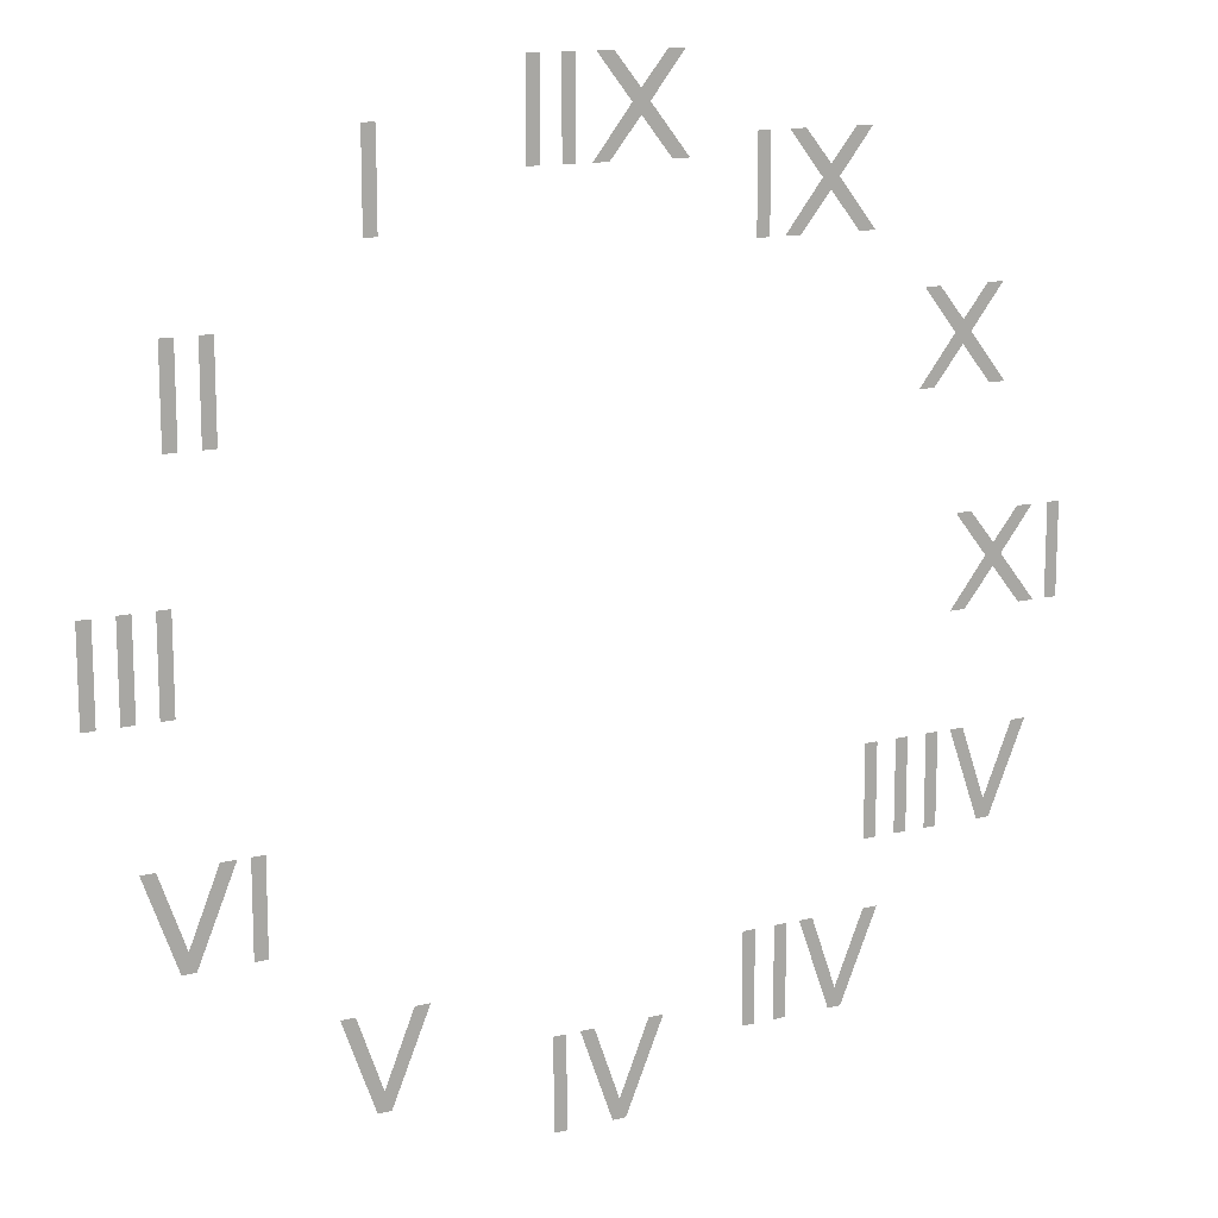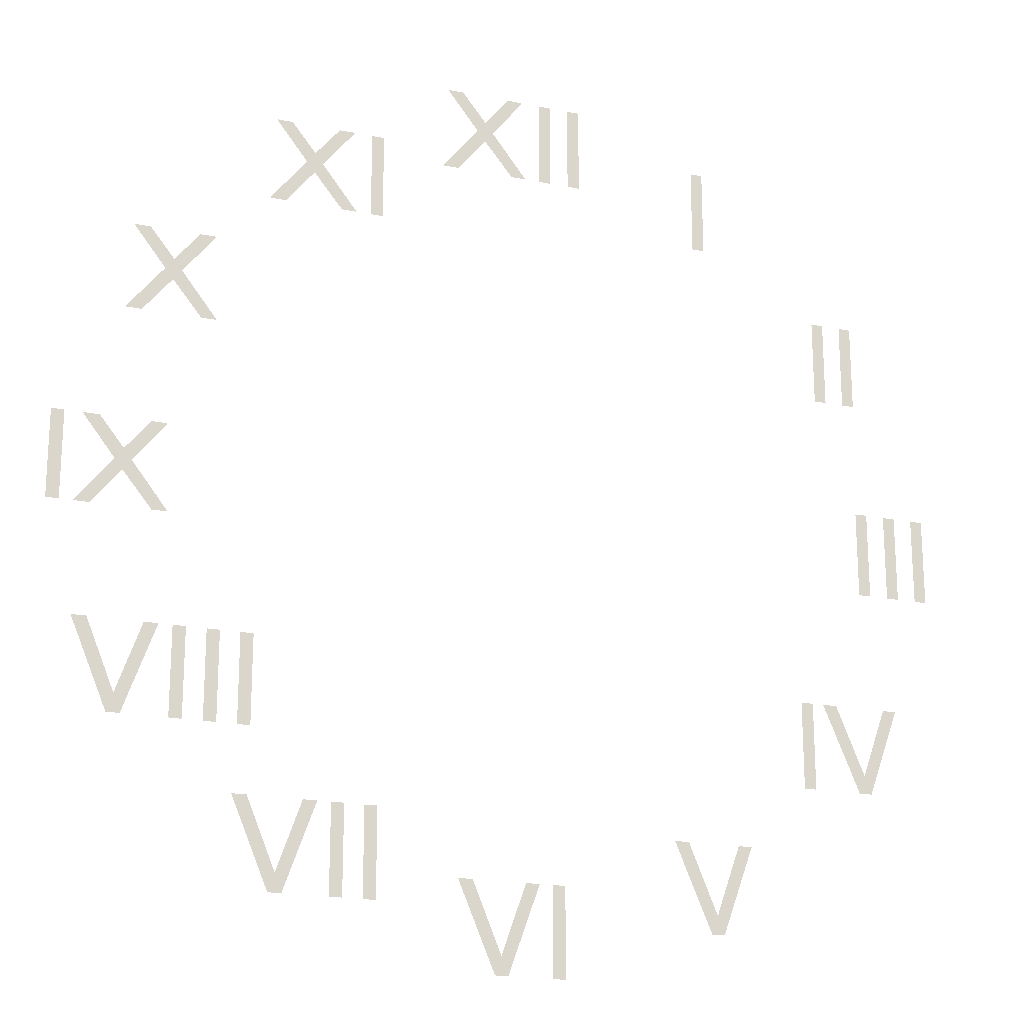
<metadata>
{"format":"obj","ext":"obj","renderer":"f3d","projection":"perspective","resolution":1024,"background":"white","views":[{"elev":14.0,"azim":-28.6,"up":"+Z"},{"elev":-19.8,"azim":159.5,"up":"+Z"}]}
</metadata>
<code>
o Roman14
v 0.000824 0.0001 0.6173
v -0.02499 0.0001 0.6173
v 0.03598 0.0001 0.6959
v 0.01736 0.0001 0.7194
v -0.006427 0.0001 0.7495
v -0.01829 0.0001 0.7648
v -0.01708 0.0001 0.7658
v 0.007855 0.0001 0.7658
v 0.04971 0.0001 0.7143
v 0.09113 0.0001 0.7658
v 0.1172 0.0001 0.7658
v 0.1176 0.0001 0.7646
v 0.06389 0.0001 0.6959
v 0.1253 0.0001 0.6184
v 0.1251 0.0001 0.6173
v 0.09871 0.0001 0.6173
v 0.05037 0.0001 0.6776
v 0.04971 0.0001 0.6776
v -0.07026 0.0001 0.6173
v -0.07114 0.0001 0.6182
v -0.07114 0.0001 0.7652
v -0.07048 0.0001 0.7658
v -0.05092 0.0001 0.7658
v -0.04993 0.0001 0.7648
v -0.04993 0.0001 0.618
v -0.0507 0.0001 0.6173
v -0.1244 0.0001 0.6173
v -0.1253 0.0001 0.6182
v -0.1253 0.0001 0.7652
v -0.1246 0.0001 0.7658
v -0.1051 0.0001 0.7658
v -0.1041 0.0001 0.7648
v -0.1041 0.0001 0.618
v -0.1049 0.0001 0.6173
v -0.3622 0.0001 0.5363
v -0.3631 0.0001 0.5372
v -0.3631 0.0001 0.6842
v -0.3625 0.0001 0.6848
v -0.3429 0.0001 0.6848
v -0.3419 0.0001 0.6838
v -0.3419 0.0001 0.537
v -0.3427 0.0001 0.5363
v -0.5924 0.0001 0.2778
v -0.5933 0.0001 0.2787
v -0.5933 0.0001 0.4257
v -0.5927 0.0001 0.4263
v -0.5731 0.0001 0.4263
v -0.5721 0.0001 0.4253
v -0.5721 0.0001 0.2785
v -0.5729 0.0001 0.2778
v -0.6466 0.0001 0.2778
v -0.6475 0.0001 0.2787
v -0.6475 0.0001 0.4257
v -0.6468 0.0001 0.4263
v -0.6273 0.0001 0.4263
v -0.6263 0.0001 0.4253
v -0.6263 0.0001 0.2785
v -0.627 0.0001 0.2778
v -0.6625 0.0001 -0.07427
v -0.6634 0.0001 -0.07339
v -0.6634 0.0001 0.07361
v -0.6628 0.0001 0.07427
v -0.6432 0.0001 0.07427
v -0.6422 0.0001 0.07328
v -0.6422 0.0001 -0.07361
v -0.643 0.0001 -0.07427
v -0.7167 0.0001 -0.07427
v -0.7176 0.0001 -0.07339
v -0.7176 0.0001 0.07361
v -0.7169 0.0001 0.07427
v -0.6974 0.0001 0.07427
v -0.6964 0.0001 0.07328
v -0.6964 0.0001 -0.07361
v -0.6971 0.0001 -0.07427
v -0.7709 0.0001 -0.07427
v -0.7717 0.0001 -0.07339
v -0.7717 0.0001 0.07361
v -0.7711 0.0001 0.07427
v -0.7515 0.0001 0.07427
v -0.7505 0.0001 0.07328
v -0.7505 0.0001 -0.07361
v -0.7513 0.0001 -0.07427
v -0.5423 0.0001 -0.427
v -0.5432 0.0001 -0.4262
v -0.5432 0.0001 -0.2792
v -0.5426 0.0001 -0.2785
v -0.523 0.0001 -0.2785
v -0.522 0.0001 -0.2795
v -0.522 0.0001 -0.4264
v -0.5228 0.0001 -0.427
v -0.6469 0.0001 -0.427
v -0.7 0.0001 -0.2785
v -0.6768 0.0001 -0.2785
v -0.6355 0.0001 -0.3959
v -0.5874 0.0001 -0.2785
v -0.5628 0.0001 -0.2785
v -0.6249 0.0001 -0.427
v -0.3668 0.0001 -0.6827
v -0.4199 0.0001 -0.5342
v -0.3968 0.0001 -0.5342
v -0.3554 0.0001 -0.6517
v -0.3073 0.0001 -0.5342
v -0.2827 0.0001 -0.5342
v -0.3448 0.0001 -0.6827
v 0.006219 0.0001 -0.7702
v -0.04691 0.0001 -0.6217
v -0.02375 0.0001 -0.6217
v 0.01764 0.0001 -0.7392
v 0.06572 0.0001 -0.6217
v 0.09031 0.0001 -0.6217
v 0.02817 0.0001 -0.7702
v -0.08943 0.0001 -0.7702
v -0.09031 0.0001 -0.7694
v -0.09031 0.0001 -0.6224
v -0.08965 0.0001 -0.6217
v -0.07009 0.0001 -0.6217
v -0.0691 0.0001 -0.6227
v -0.0691 0.0001 -0.7696
v -0.06987 0.0001 -0.7702
v 0.3748 0.0001 -0.6658
v 0.3217 0.0001 -0.5172
v 0.3448 0.0001 -0.5172
v 0.3862 0.0001 -0.6347
v 0.4343 0.0001 -0.5172
v 0.4589 0.0001 -0.5172
v 0.3968 0.0001 -0.6658
v 0.2791 0.0001 -0.6658
v 0.2783 0.0001 -0.6649
v 0.2783 0.0001 -0.5179
v 0.2789 0.0001 -0.5172
v 0.2985 0.0001 -0.5172
v 0.2995 0.0001 -0.5182
v 0.2995 0.0001 -0.6651
v 0.2987 0.0001 -0.6658
v 0.225 0.0001 -0.6658
v 0.2241 0.0001 -0.6649
v 0.2241 0.0001 -0.5179
v 0.2248 0.0001 -0.5172
v 0.2443 0.0001 -0.5172
v 0.2453 0.0001 -0.5182
v 0.2453 0.0001 -0.6651
v 0.2445 0.0001 -0.6658
v 0.6374 0.0001 -0.4074
v 0.5842 0.0001 -0.2589
v 0.6074 0.0001 -0.2589
v 0.6488 0.0001 -0.3763
v 0.6969 0.0001 -0.2589
v 0.7215 0.0001 -0.2589
v 0.6593 0.0001 -0.4074
v 0.5417 0.0001 -0.4074
v 0.5409 0.0001 -0.4065
v 0.5409 0.0001 -0.2595
v 0.5415 0.0001 -0.2589
v 0.5611 0.0001 -0.2589
v 0.5621 0.0001 -0.2598
v 0.5621 0.0001 -0.4067
v 0.5613 0.0001 -0.4074
v 0.4876 0.0001 -0.4074
v 0.4867 0.0001 -0.4065
v 0.4867 0.0001 -0.2595
v 0.4873 0.0001 -0.2589
v 0.5069 0.0001 -0.2589
v 0.5079 0.0001 -0.2598
v 0.5079 0.0001 -0.4067
v 0.5071 0.0001 -0.4074
v 0.4334 0.0001 -0.4074
v 0.4325 0.0001 -0.4065
v 0.4325 0.0001 -0.2595
v 0.4332 0.0001 -0.2589
v 0.4527 0.0001 -0.2589
v 0.4537 0.0001 -0.2598
v 0.4537 0.0001 -0.4067
v 0.453 0.0001 -0.4074
v 0.7515 0.0001 -0.07427
v 0.7507 0.0001 -0.07339
v 0.7507 0.0001 0.07361
v 0.7513 0.0001 0.07427
v 0.7709 0.0001 0.07427
v 0.7719 0.0001 0.07328
v 0.7719 0.0001 -0.07361
v 0.7711 0.0001 -0.07427
v 0.6044 0.0001 -0.07427
v 0.5786 0.0001 -0.07427
v 0.6396 0.0001 0.004285
v 0.621 0.0001 0.0278
v 0.5972 0.0001 0.0579
v 0.5853 0.0001 0.07328
v 0.5865 0.0001 0.07427
v 0.6115 0.0001 0.07427
v 0.6533 0.0001 0.02274
v 0.6947 0.0001 0.07427
v 0.7208 0.0001 0.07427
v 0.7212 0.0001 0.07306
v 0.6675 0.0001 0.004285
v 0.7289 0.0001 -0.07317
v 0.7287 0.0001 -0.07427
v 0.7023 0.0001 -0.07427
v 0.654 0.0001 -0.01395
v 0.6533 0.0001 -0.01395
v 0.5389 0.0001 0.2654
v 0.5131 0.0001 0.2654
v 0.5741 0.0001 0.3439
v 0.5555 0.0001 0.3674
v 0.5317 0.0001 0.3975
v 0.5198 0.0001 0.4129
v 0.521 0.0001 0.4139
v 0.546 0.0001 0.4139
v 0.5878 0.0001 0.3624
v 0.6293 0.0001 0.4139
v 0.6553 0.0001 0.4139
v 0.6557 0.0001 0.4127
v 0.602 0.0001 0.3439
v 0.6634 0.0001 0.2665
v 0.6632 0.0001 0.2654
v 0.6368 0.0001 0.2654
v 0.5885 0.0001 0.3257
v 0.5878 0.0001 0.3257
v 0.3061 0.0001 0.5014
v 0.2803 0.0001 0.5014
v 0.3412 0.0001 0.5799
v 0.3226 0.0001 0.6034
v 0.2988 0.0001 0.6335
v 0.287 0.0001 0.6489
v 0.2882 0.0001 0.6499
v 0.3131 0.0001 0.6499
v 0.355 0.0001 0.5984
v 0.3964 0.0001 0.6499
v 0.4224 0.0001 0.6499
v 0.4229 0.0001 0.6487
v 0.3692 0.0001 0.5799
v 0.4306 0.0001 0.5025
v 0.4303 0.0001 0.5014
v 0.404 0.0001 0.5014
v 0.3556 0.0001 0.5617
v 0.355 0.0001 0.5617
v 0.235 0.0001 0.5014
v 0.2341 0.0001 0.5023
v 0.2341 0.0001 0.6493
v 0.2348 0.0001 0.6499
v 0.2543 0.0001 0.6499
v 0.2553 0.0001 0.6489
v 0.2553 0.0001 0.502
v 0.2546 0.0001 0.5014
g Roman14
f 1 2 3
f 3 4 5
f 3 5 6
f 3 6 7
f 3 7 8
f 3 8 9
f 1 3 9
f 1 9 10
f 1 10 11
f 1 11 12
f 1 12 13
f 13 14 15
f 13 15 16
f 13 16 17
f 13 17 18
f 13 18 1
f 19 20 21
f 19 21 22
f 19 22 23
f 19 23 24
f 19 24 25
f 25 26 19
f 27 28 29
f 27 29 30
f 27 30 31
f 27 31 32
f 27 32 33
f 33 34 27
f 35 36 37
f 35 37 38
f 35 38 39
f 35 39 40
f 35 40 41
f 41 42 35
f 43 44 45
f 43 45 46
f 43 46 47
f 43 47 48
f 43 48 49
f 49 50 43
f 51 52 53
f 51 53 54
f 51 54 55
f 51 55 56
f 51 56 57
f 57 58 51
f 59 60 61
f 59 61 62
f 59 62 63
f 59 63 64
f 59 64 65
f 65 66 59
f 67 68 69
f 67 69 70
f 67 70 71
f 67 71 72
f 67 72 73
f 73 74 67
f 75 76 77
f 75 77 78
f 75 78 79
f 75 79 80
f 75 80 81
f 81 82 75
f 83 84 85
f 83 85 86
f 83 86 87
f 83 87 88
f 83 88 89
f 89 90 83
f 91 92 93
f 91 93 94
f 91 94 95
f 91 95 96
f 96 97 91
f 98 99 100
f 98 100 101
f 98 101 102
f 98 102 103
f 103 104 98
f 105 106 107
f 105 107 108
f 105 108 109
f 105 109 110
f 110 111 105
f 112 113 114
f 112 114 115
f 112 115 116
f 112 116 117
f 112 117 118
f 118 119 112
f 120 121 122
f 120 122 123
f 120 123 124
f 120 124 125
f 125 126 120
f 127 128 129
f 127 129 130
f 127 130 131
f 127 131 132
f 127 132 133
f 133 134 127
f 135 136 137
f 135 137 138
f 135 138 139
f 135 139 140
f 135 140 141
f 141 142 135
f 143 144 145
f 143 145 146
f 143 146 147
f 143 147 148
f 148 149 143
f 150 151 152
f 150 152 153
f 150 153 154
f 150 154 155
f 150 155 156
f 156 157 150
f 158 159 160
f 158 160 161
f 158 161 162
f 158 162 163
f 158 163 164
f 164 165 158
f 166 167 168
f 166 168 169
f 166 169 170
f 166 170 171
f 166 171 172
f 172 173 166
f 174 175 176
f 174 176 177
f 174 177 178
f 174 178 179
f 174 179 180
f 180 181 174
f 182 183 184
f 184 185 186
f 184 186 187
f 184 187 188
f 184 188 189
f 184 189 190
f 182 184 190
f 182 190 191
f 182 191 192
f 182 192 193
f 182 193 194
f 194 195 196
f 194 196 197
f 194 197 198
f 194 198 199
f 194 199 182
f 200 201 202
f 202 203 204
f 202 204 205
f 202 205 206
f 202 206 207
f 202 207 208
f 200 202 208
f 200 208 209
f 200 209 210
f 200 210 211
f 200 211 212
f 212 213 214
f 212 214 215
f 212 215 216
f 212 216 217
f 212 217 200
f 218 219 220
f 220 221 222
f 220 222 223
f 220 223 224
f 220 224 225
f 220 225 226
f 218 220 226
f 218 226 227
f 218 227 228
f 218 228 229
f 218 229 230
f 230 231 232
f 230 232 233
f 230 233 234
f 230 234 235
f 230 235 218
f 236 237 238
f 236 238 239
f 236 239 240
f 236 240 241
f 236 241 242
f 242 243 236

</code>
